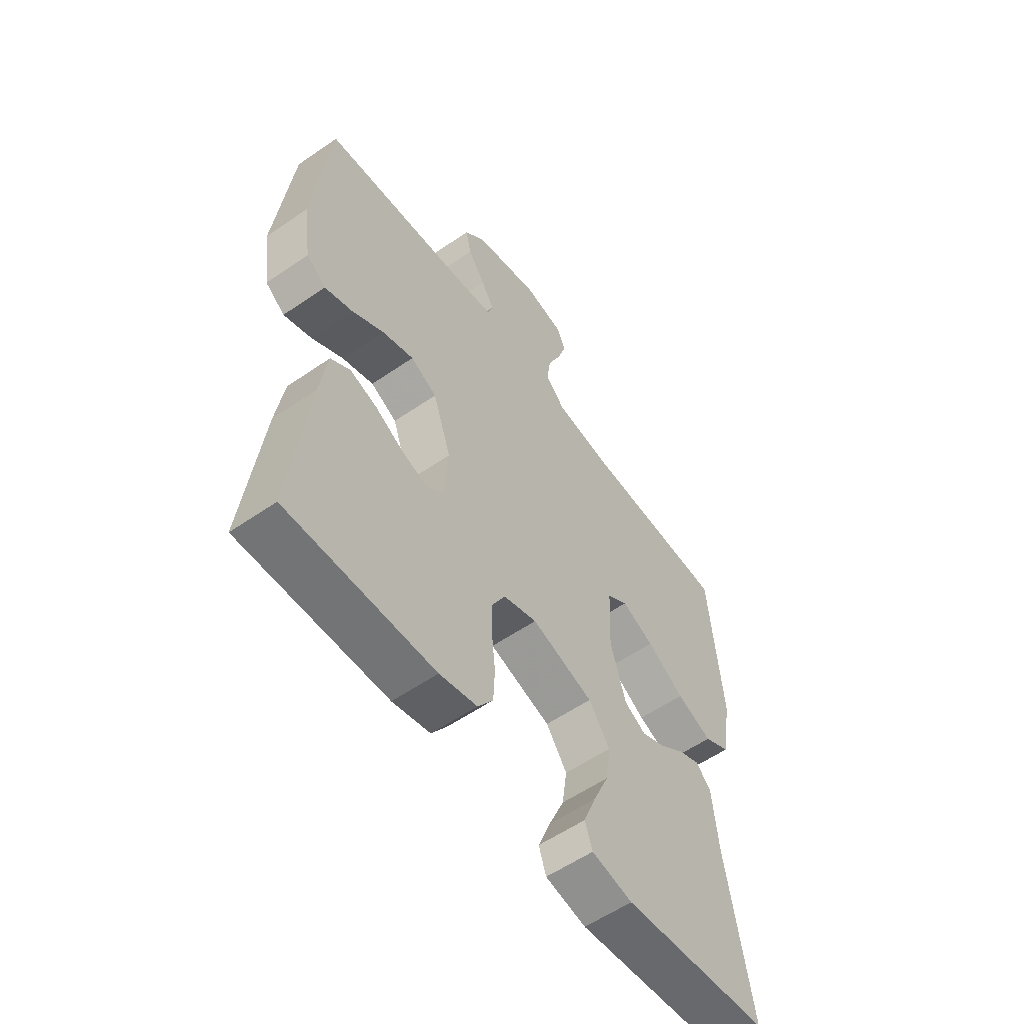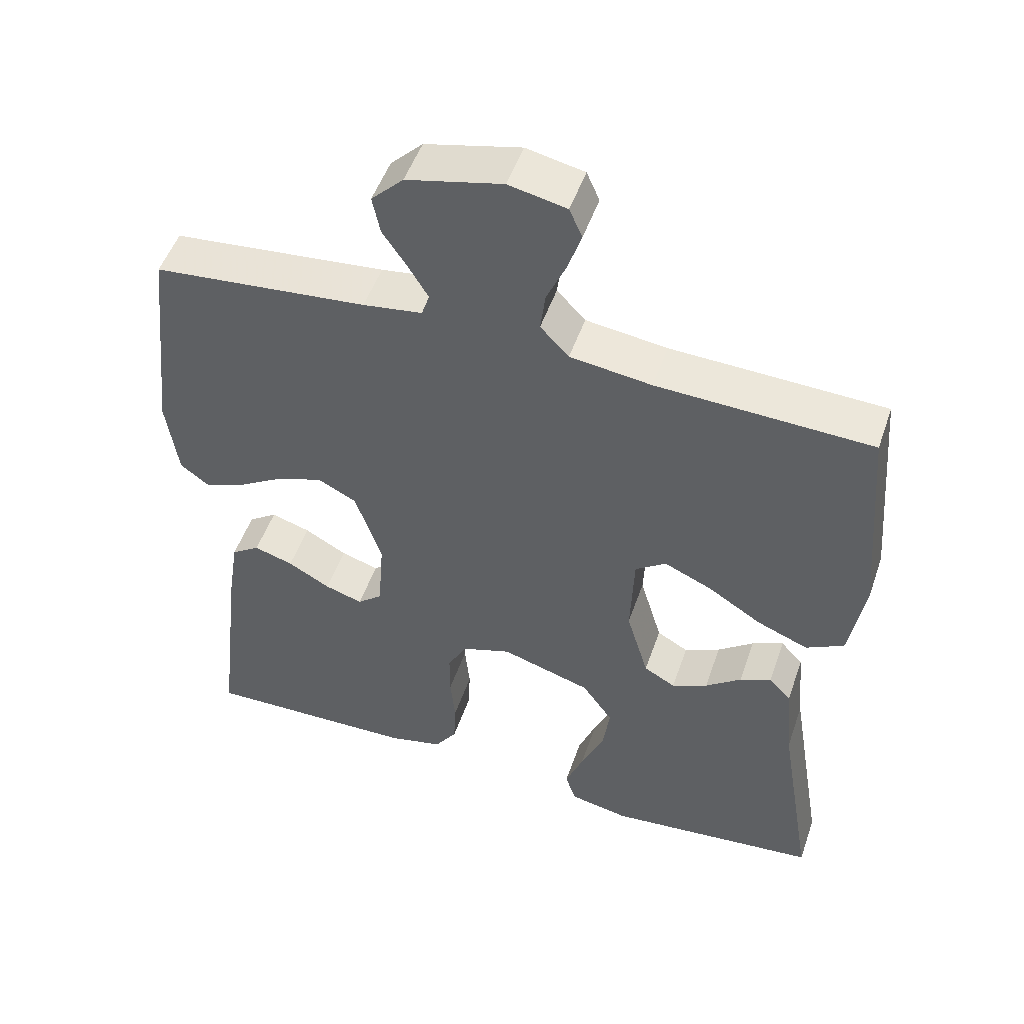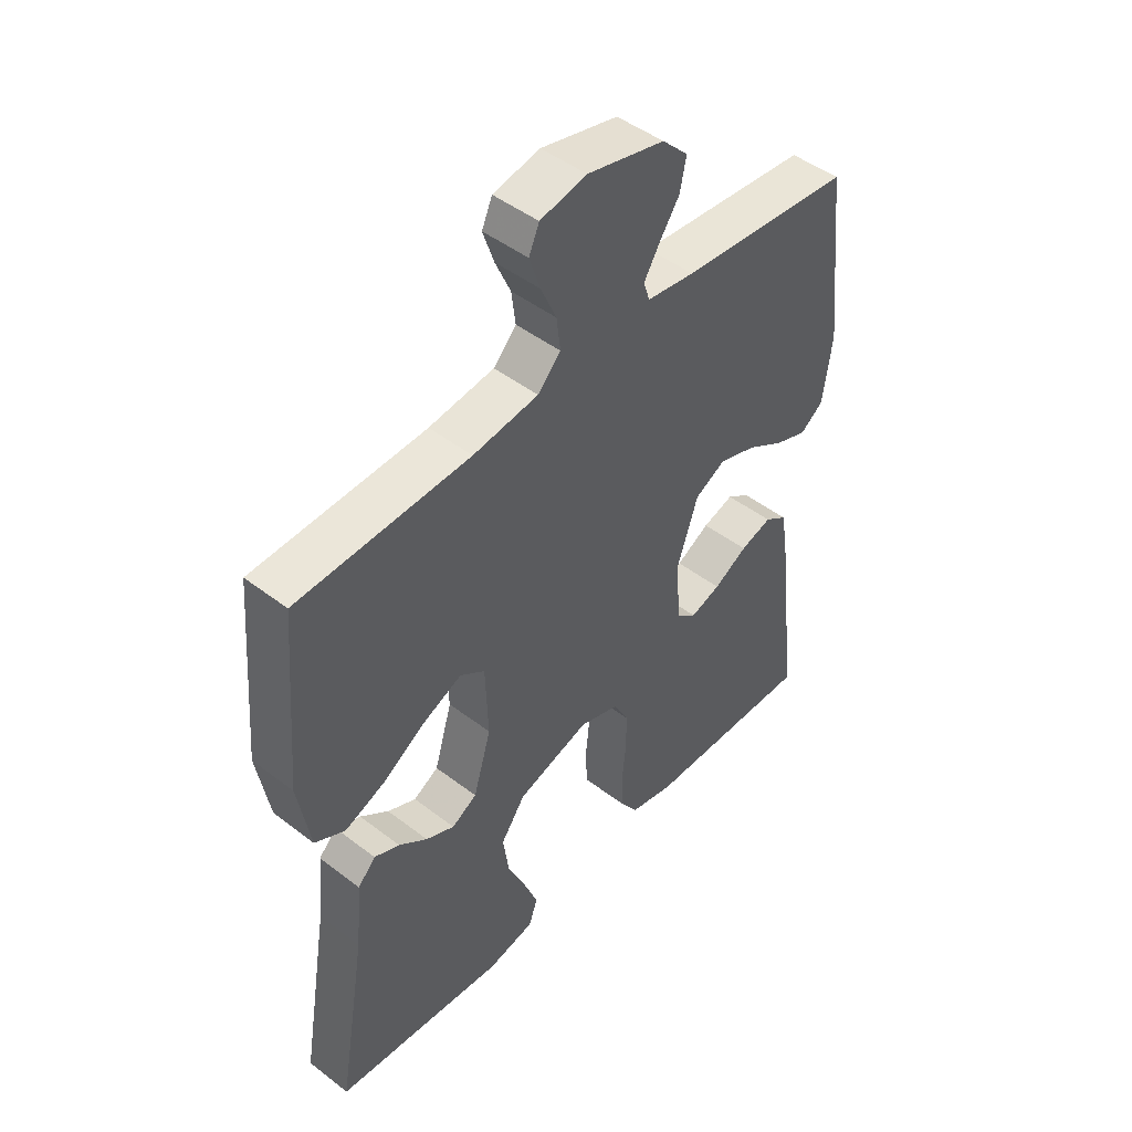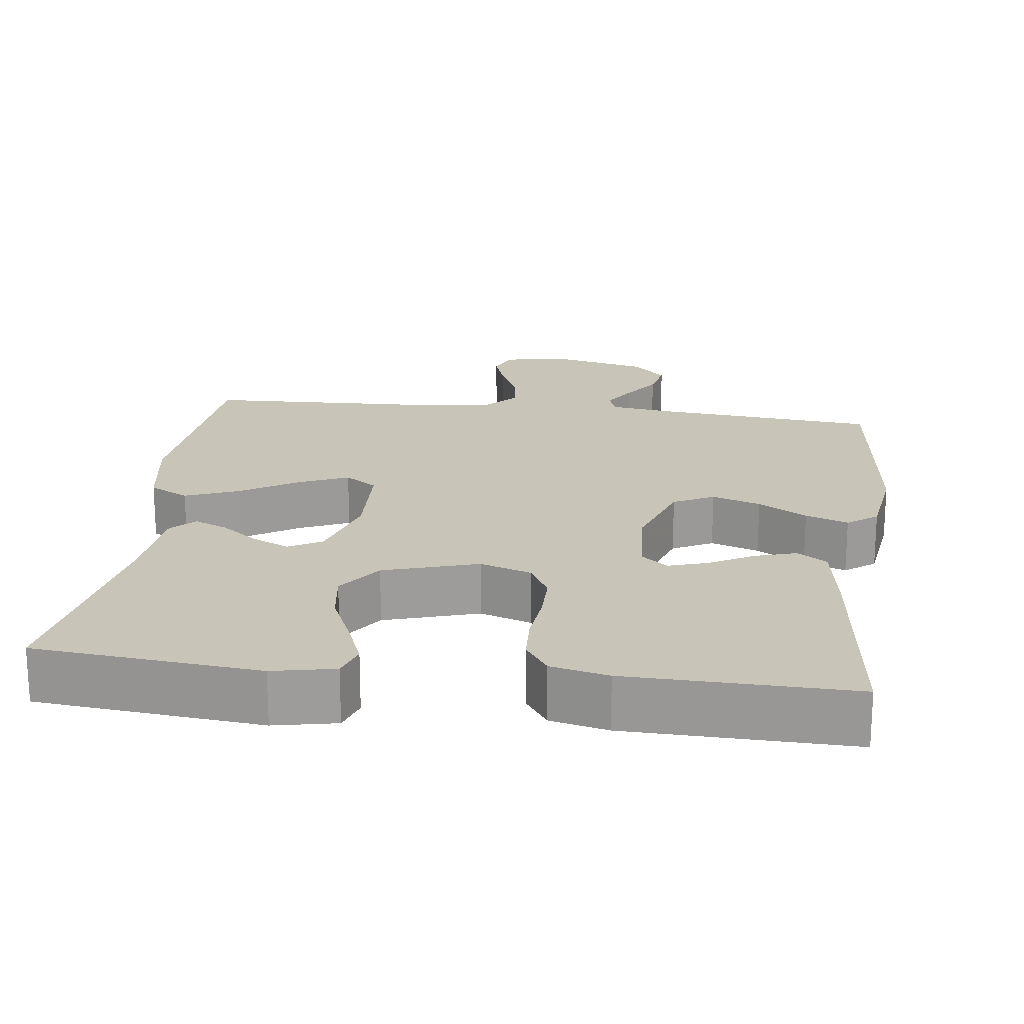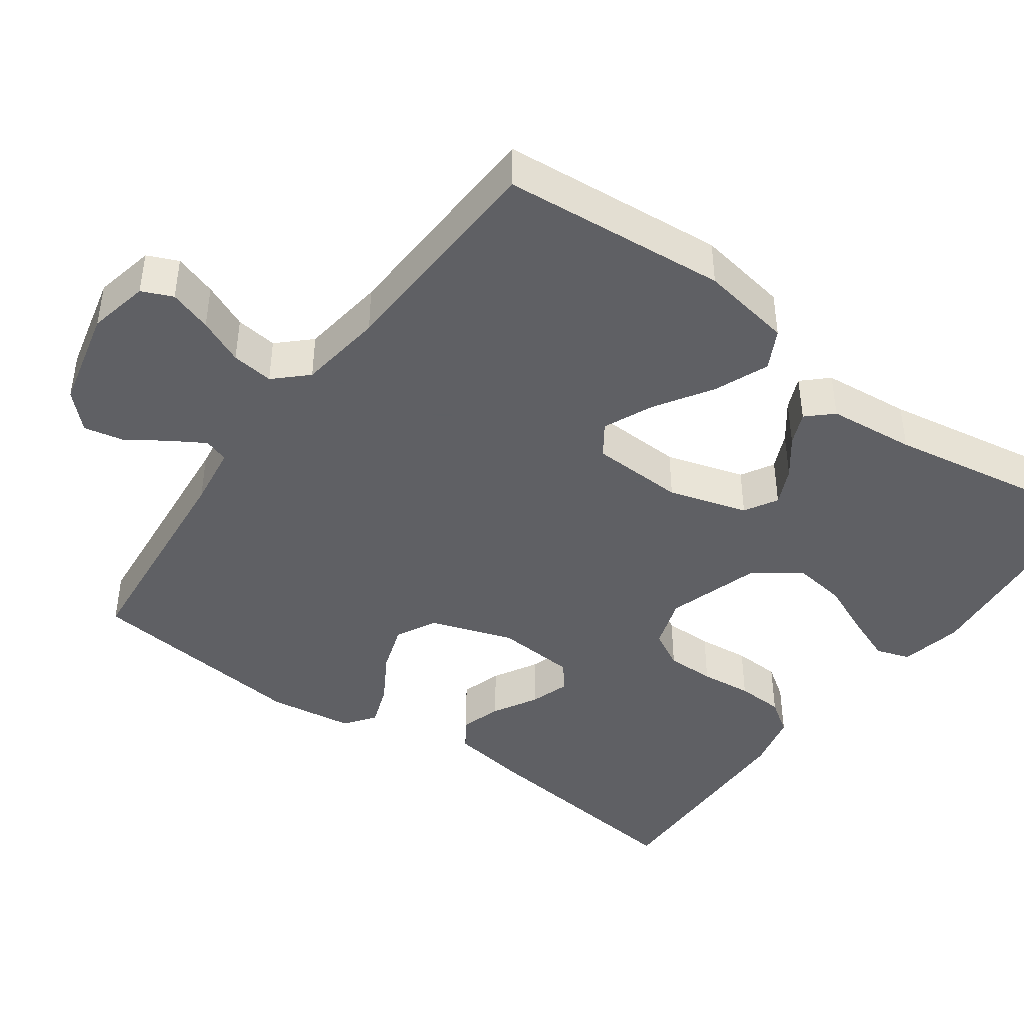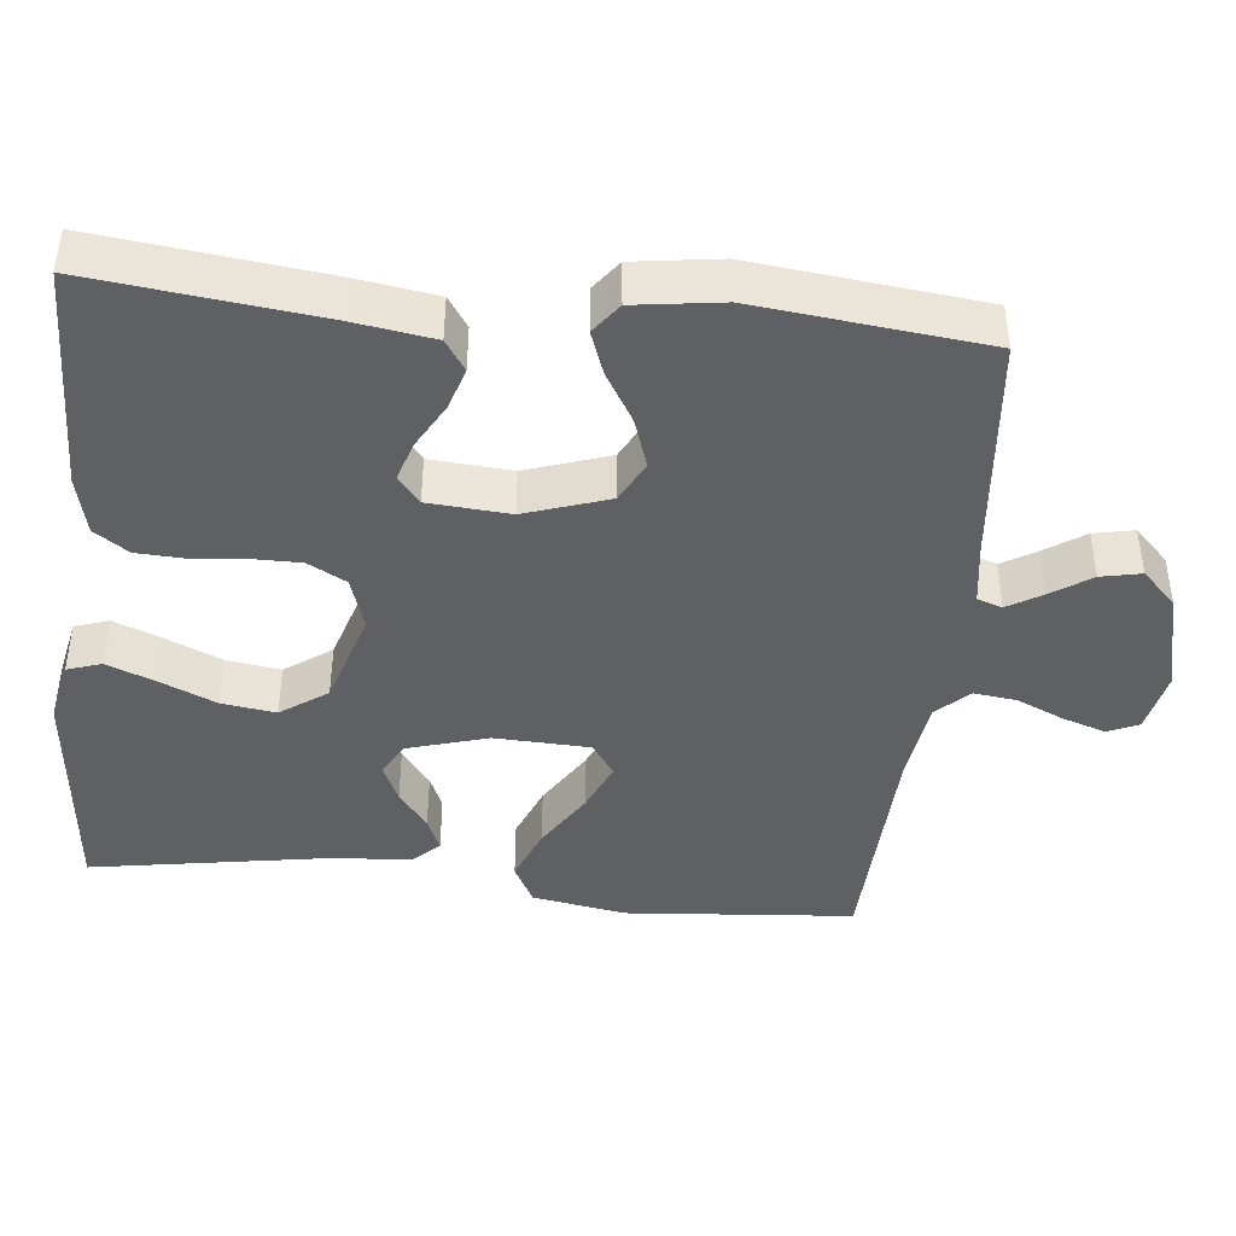
<metadata>
{"format":"obj","ext":"obj","renderer":"f3d","projection":"perspective","resolution":1024,"background":"white","views":[{"elev":-57.2,"azim":-54.3,"up":"+Z"},{"elev":50.4,"azim":18.8,"up":"+Z"},{"elev":47.0,"azim":131.0,"up":"+Z"},{"elev":20.1,"azim":-172.8,"up":"+Y"},{"elev":-43.2,"azim":54.1,"up":"+Y"},{"elev":-42.9,"azim":-96.0,"up":"+Y"}]}
</metadata>
<code>
v 0.5 0.07 0.5
v 0.525 0.07 0.2
v 0.504 0.07 0.077
v 0.451 0.07 0.049
v 0.379 0.07 0.078
v 0.303 0.07 0.126
v 0.237 0.07 0.155
v 0.194 0.07 0.125
v 0.189 0.07 0
v 0.22 0.07 -0.105
v 0.264 0.07 -0.13
v 0.314 0.07 -0.107
v 0.364 0.07 -0.069
v 0.408 0.07 -0.05
v 0.439 0.07 -0.083
v 0.45 0.07 -0.2
v 0.5 0.07 -0.5
v 0.2 0.07 -0.53
v 0.117 0.07 -0.513
v 0.102 0.07 -0.468
v 0.127 0.07 -0.404
v 0.159 0.07 -0.331
v 0.169 0.07 -0.26
v 0.126 0.07 -0.199
v 0 0.07 -0.16
v -0.069 0.07 -0.183
v -0.096 0.07 -0.233
v -0.096 0.07 -0.298
v -0.089 0.07 -0.367
v -0.092 0.07 -0.43
v -0.123 0.07 -0.475
v -0.2 0.07 -0.493
v -0.5 0.07 -0.5
v -0.465 0.07 -0.2
v -0.449 0.07 -0.096
v -0.409 0.07 -0.069
v -0.354 0.07 -0.086
v -0.295 0.07 -0.119
v -0.242 0.07 -0.136
v -0.207 0.07 -0.107
v -0.199 0.07 0
v -0.236 0.07 0.11
v -0.29 0.07 0.138
v -0.355 0.07 0.116
v -0.42 0.07 0.077
v -0.477 0.07 0.056
v -0.517 0.07 0.086
v -0.533 0.07 0.2
v -0.5 0.07 0.5
v -0.2 0.07 0.529
v -0.117 0.07 0.541
v -0.106 0.07 0.574
v -0.133 0.07 0.619
v -0.168 0.07 0.671
v -0.179 0.07 0.724
v -0.134 0.07 0.769
v 0 0.07 0.801
v 0.081 0.07 0.784
v 0.099 0.07 0.743
v 0.08 0.07 0.686
v 0.053 0.07 0.625
v 0.046 0.07 0.569
v 0.086 0.07 0.527
v 0.2 0.07 0.512
v 0.5 0 0.5
v 0.525 0 0.2
v 0.504 0 0.077
v 0.451 0 0.049
v 0.379 0 0.078
v 0.303 0 0.126
v 0.237 0 0.155
v 0.194 0 0.125
v 0.189 0 0
v 0.22 0 -0.105
v 0.264 0 -0.13
v 0.314 0 -0.107
v 0.364 0 -0.069
v 0.408 0 -0.05
v 0.439 0 -0.083
v 0.45 0 -0.2
v 0.5 0 -0.5
v 0.2 0 -0.53
v 0.117 0 -0.513
v 0.102 0 -0.468
v 0.127 0 -0.404
v 0.159 0 -0.331
v 0.169 0 -0.26
v 0.126 0 -0.199
v 0 0 -0.16
v -0.069 0 -0.183
v -0.096 0 -0.233
v -0.096 0 -0.298
v -0.089 0 -0.367
v -0.092 0 -0.43
v -0.123 0 -0.475
v -0.2 0 -0.493
v -0.5 0 -0.5
v -0.465 0 -0.2
v -0.449 0 -0.096
v -0.409 0 -0.069
v -0.354 0 -0.086
v -0.295 0 -0.119
v -0.242 0 -0.136
v -0.207 0 -0.107
v -0.199 0 0
v -0.236 0 0.11
v -0.29 0 0.138
v -0.355 0 0.116
v -0.42 0 0.077
v -0.477 0 0.056
v -0.517 0 0.086
v -0.533 0 0.2
v -0.5 0 0.5
v -0.2 0 0.529
v -0.117 0 0.541
v -0.106 0 0.574
v -0.133 0 0.619
v -0.168 0 0.671
v -0.179 0 0.724
v -0.134 0 0.769
v 0 0 0.801
v 0.081 0 0.784
v 0.099 0 0.743
v 0.08 0 0.686
v 0.053 0 0.625
v 0.046 0 0.569
v 0.086 0 0.527
v 0.2 0 0.512
f 58 59 60 61
f 56 57 58 61
f 56 61 62
f 53 54 55 56
f 52 53 56 62
f 51 52 62 63
f 47 48 49 50
f 44 45 46 47
f 43 44 47 50
f 42 43 50 51
f 35 36 37 38
f 35 38 39
f 34 35 39
f 33 34 39
f 32 33 39 40
f 28 29 30 31
f 27 28 31 32
f 19 20 21 22
f 17 18 19 22
f 16 17 22 23
f 15 16 23 24
f 12 13 14 15
f 11 12 15 24
f 3 4 5 6
f 3 6 7
f 64 1 2 3
f 64 3 7
f 63 64 7 8
f 41 42 51 63
f 41 63 8 9
f 27 32 40 41
f 26 27 41
f 25 26 41 9
f 10 11 24 25
f 9 10 25
f 125 124 123 122
f 125 122 121 120
f 126 125 120
f 120 119 118 117
f 126 120 117 116
f 127 126 116 115
f 114 113 112 111
f 111 110 109 108
f 114 111 108 107
f 115 114 107 106
f 102 101 100 99
f 103 102 99
f 103 99 98
f 103 98 97
f 104 103 97 96
f 95 94 93 92
f 96 95 92 91
f 86 85 84 83
f 86 83 82 81
f 87 86 81 80
f 88 87 80 79
f 79 78 77 76
f 88 79 76 75
f 70 69 68 67
f 71 70 67
f 67 66 65 128
f 71 67 128
f 72 71 128 127
f 127 115 106 105
f 73 72 127 105
f 105 104 96 91
f 105 91 90
f 73 105 90 89
f 89 88 75 74
f 89 74 73
f 1 65 66 2
f 2 66 67 3
f 3 67 68 4
f 4 68 69 5
f 5 69 70 6
f 6 70 71 7
f 7 71 72 8
f 8 72 73 9
f 9 73 74 10
f 10 74 75 11
f 11 75 76 12
f 12 76 77 13
f 13 77 78 14
f 14 78 79 15
f 15 79 80 16
f 16 80 81 17
f 17 81 82 18
f 18 82 83 19
f 19 83 84 20
f 20 84 85 21
f 21 85 86 22
f 22 86 87 23
f 23 87 88 24
f 24 88 89 25
f 25 89 90 26
f 26 90 91 27
f 27 91 92 28
f 28 92 93 29
f 29 93 94 30
f 30 94 95 31
f 31 95 96 32
f 32 96 97 33
f 33 97 98 34
f 34 98 99 35
f 35 99 100 36
f 36 100 101 37
f 37 101 102 38
f 38 102 103 39
f 39 103 104 40
f 40 104 105 41
f 41 105 106 42
f 42 106 107 43
f 43 107 108 44
f 44 108 109 45
f 45 109 110 46
f 46 110 111 47
f 47 111 112 48
f 48 112 113 49
f 49 113 114 50
f 50 114 115 51
f 51 115 116 52
f 52 116 117 53
f 53 117 118 54
f 54 118 119 55
f 55 119 120 56
f 56 120 121 57
f 57 121 122 58
f 58 122 123 59
f 59 123 124 60
f 60 124 125 61
f 61 125 126 62
f 62 126 127 63
f 63 127 128 64
f 64 128 65 1

</code>
